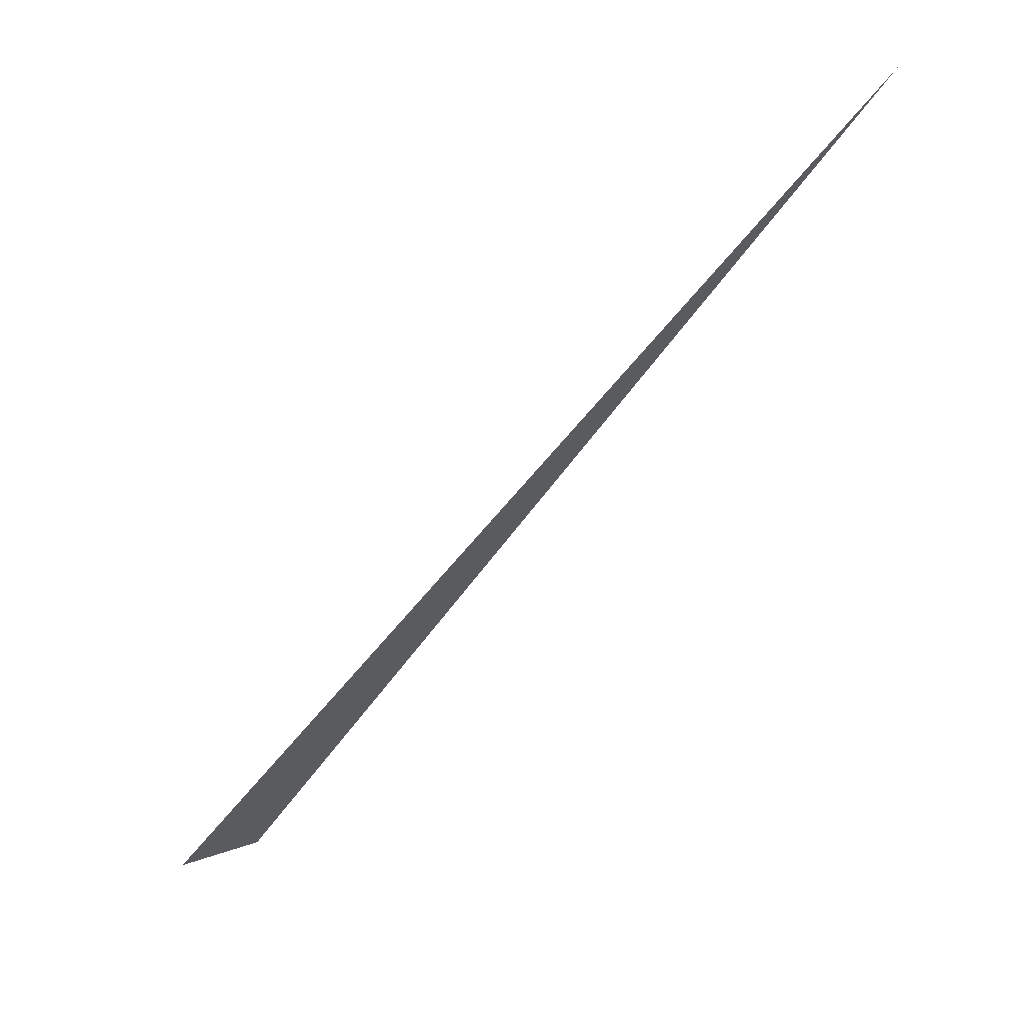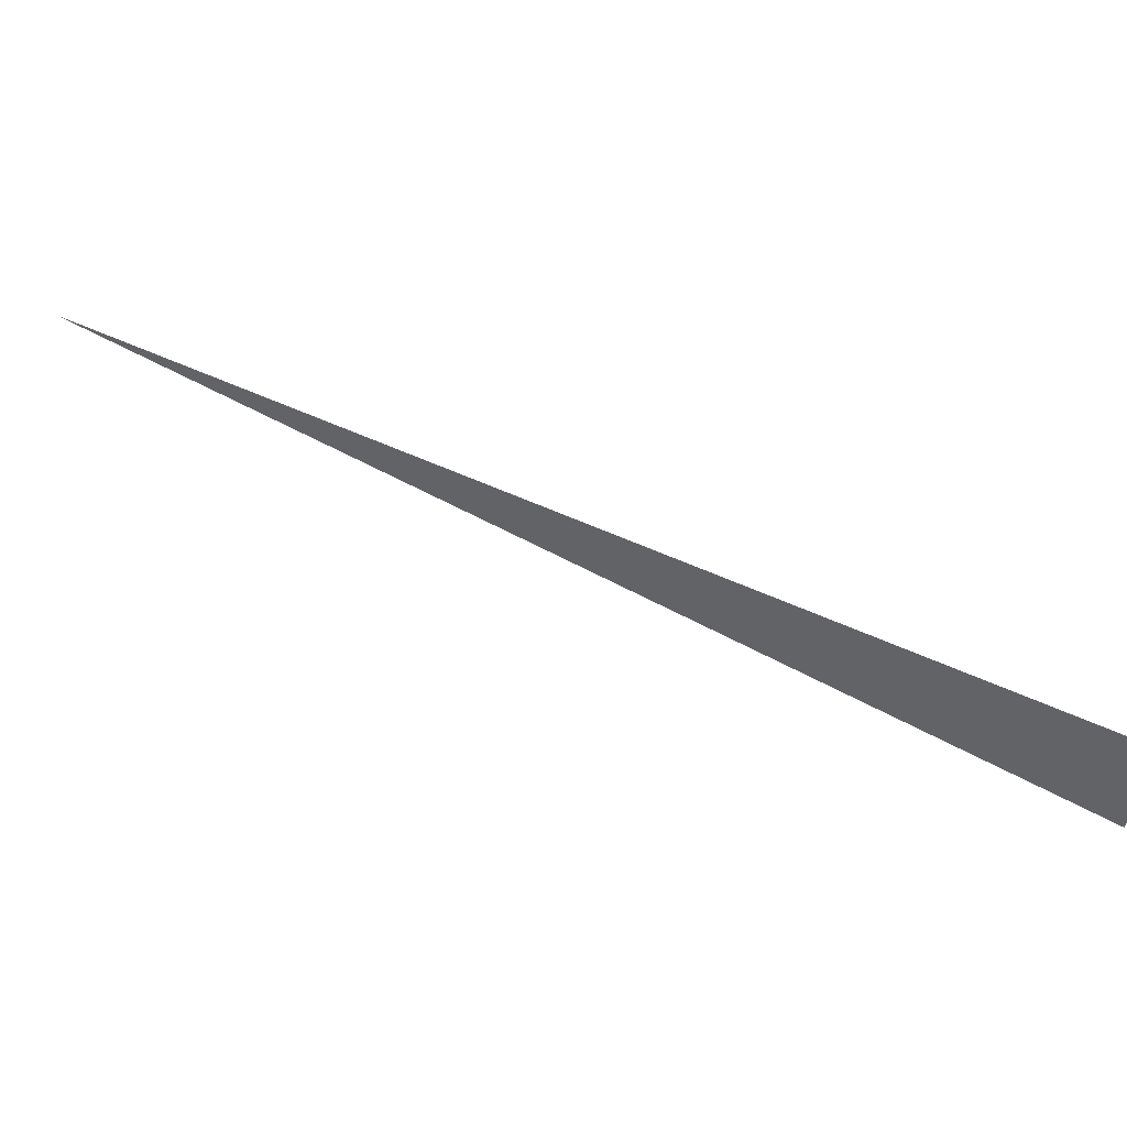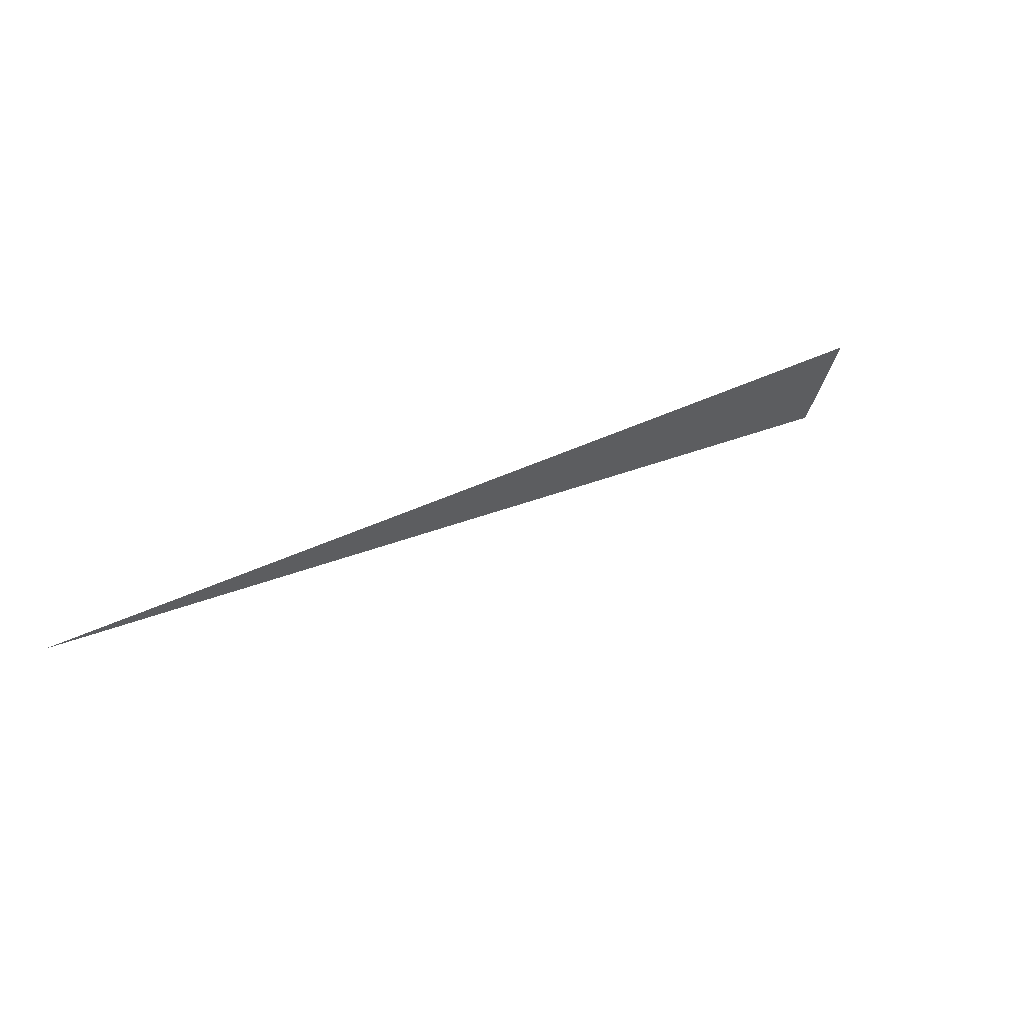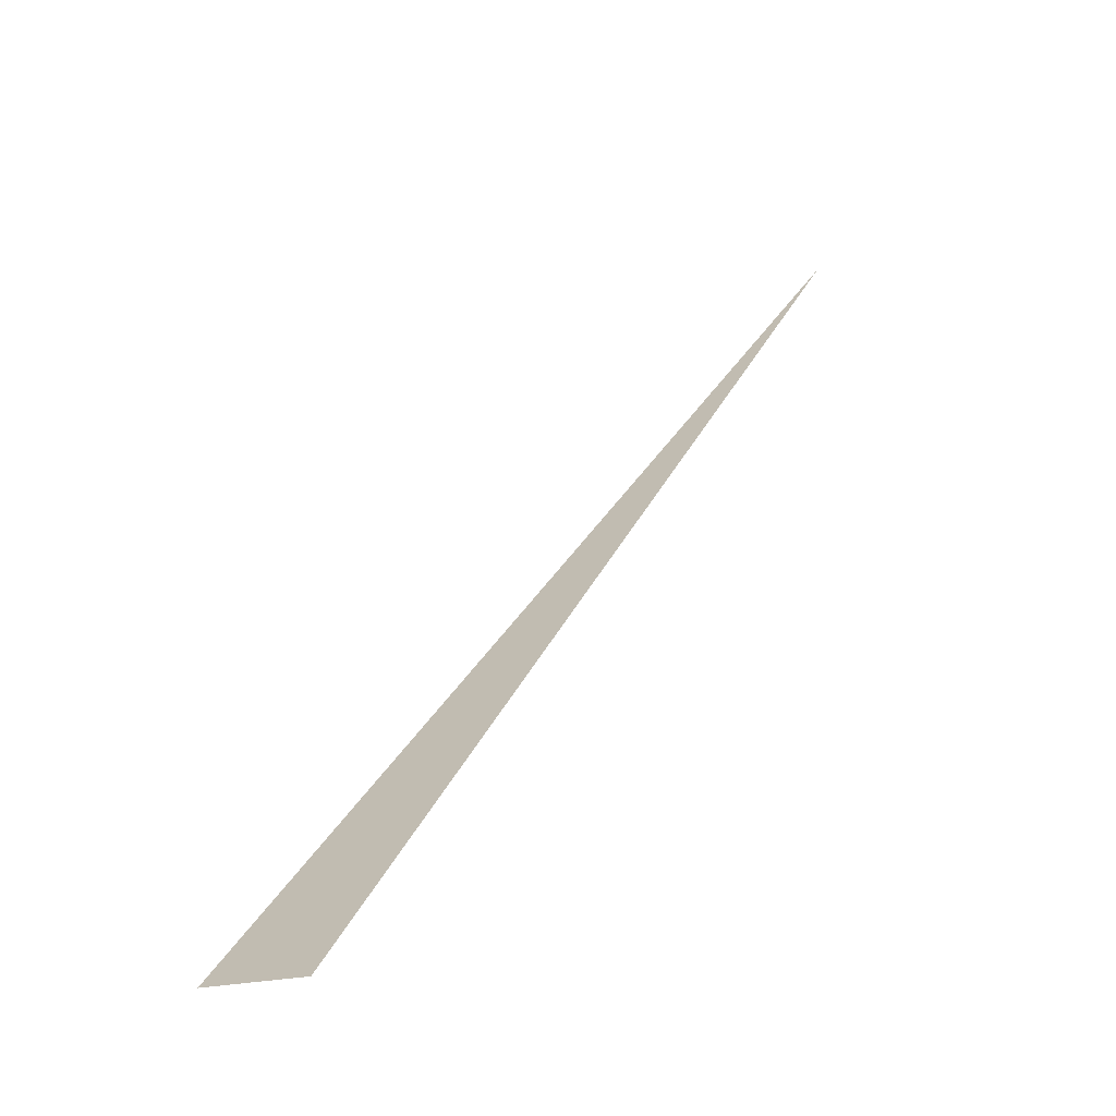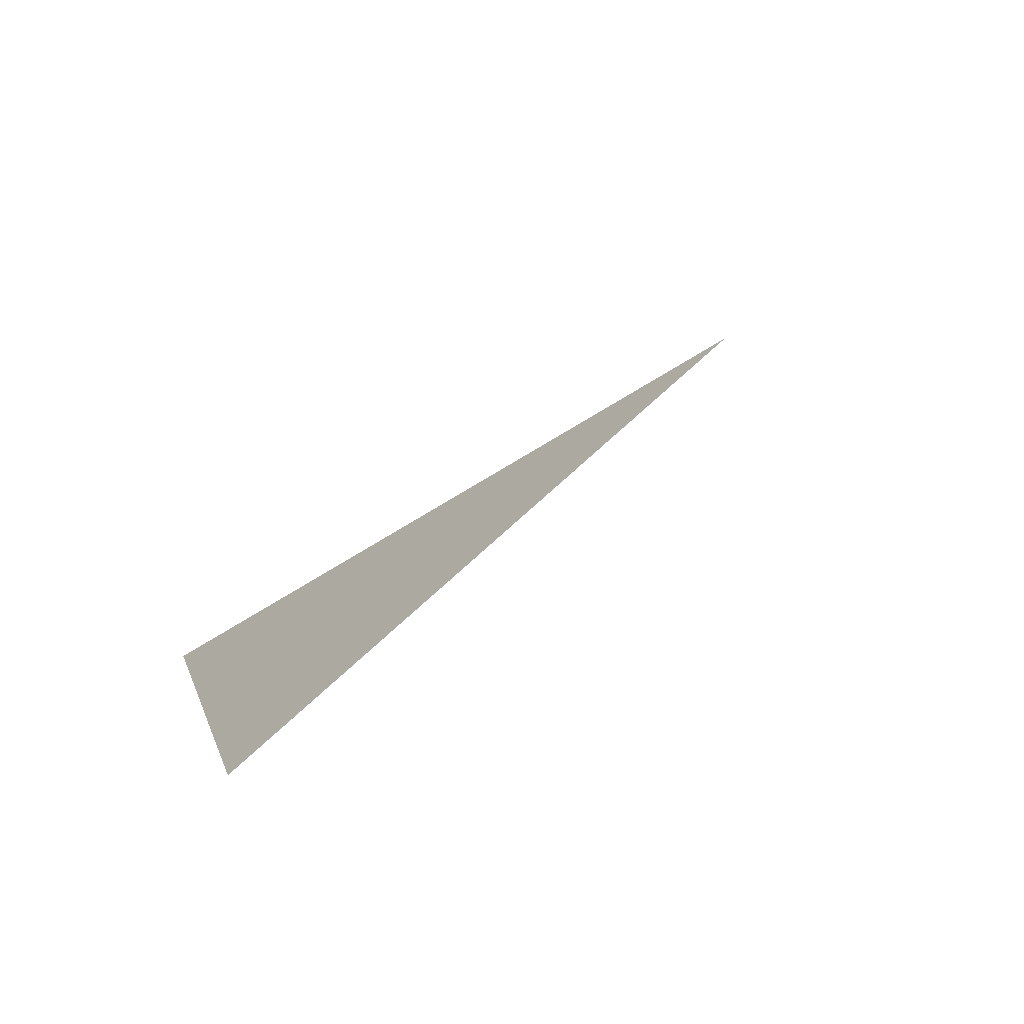
<metadata>
{"format":"obj","ext":"obj","renderer":"f3d","projection":"perspective","resolution":1024,"background":"white","views":[{"elev":9.3,"azim":21.7,"up":"+Y"},{"elev":26.2,"azim":-108.1,"up":"+Z"},{"elev":36.4,"azim":-179.9,"up":"+Z"},{"elev":-16.6,"azim":-72.6,"up":"+Y"},{"elev":7.2,"azim":-15.9,"up":"+Z"}]}
</metadata>
<code>
o SketchUp.058_ID440_SketchUp.058_ID440_material_0.001
v -0.6771 0.7028 1.796
v -0.6789 0.7008 1.795
v -0.679 0.7008 1.796
f 1 2 3

</code>
